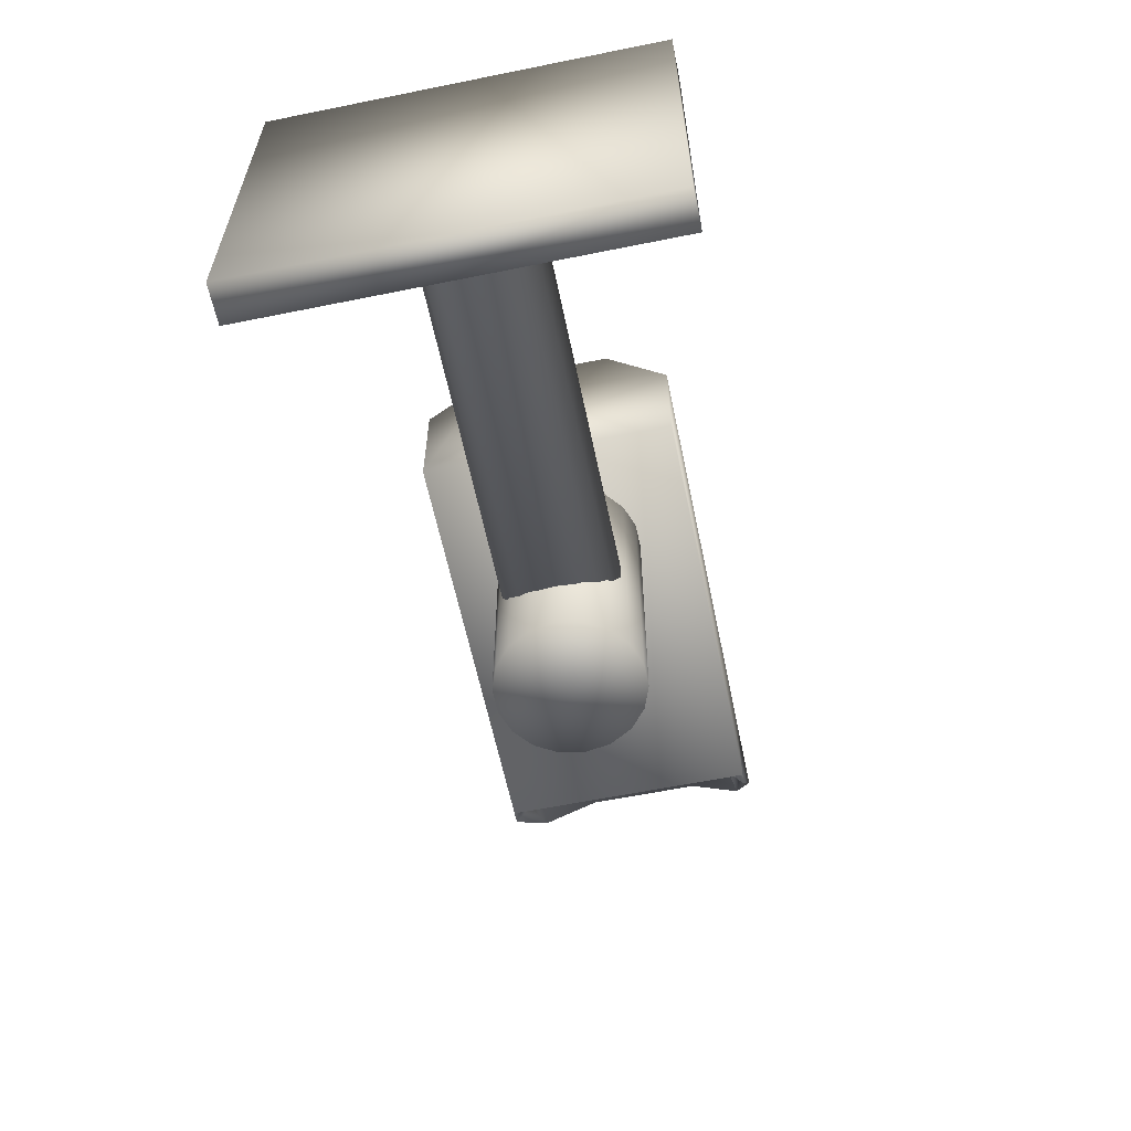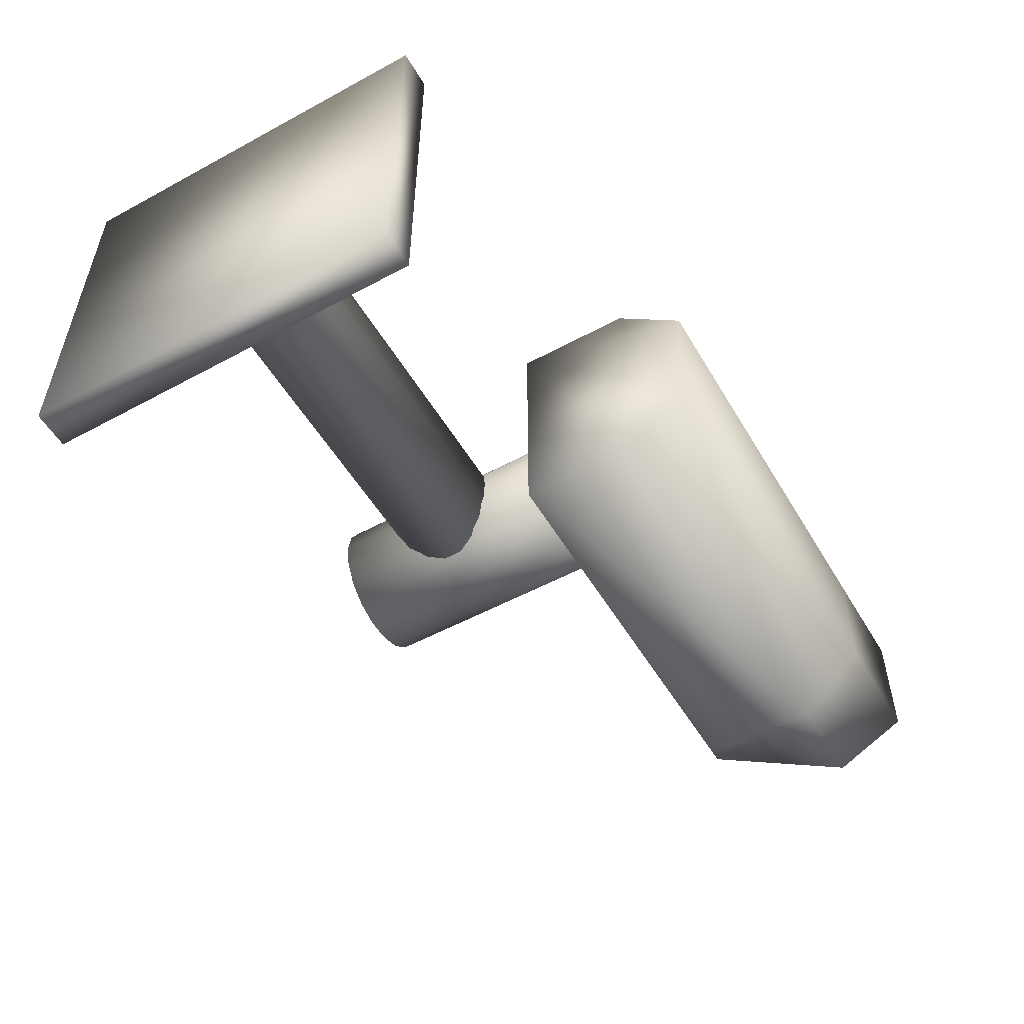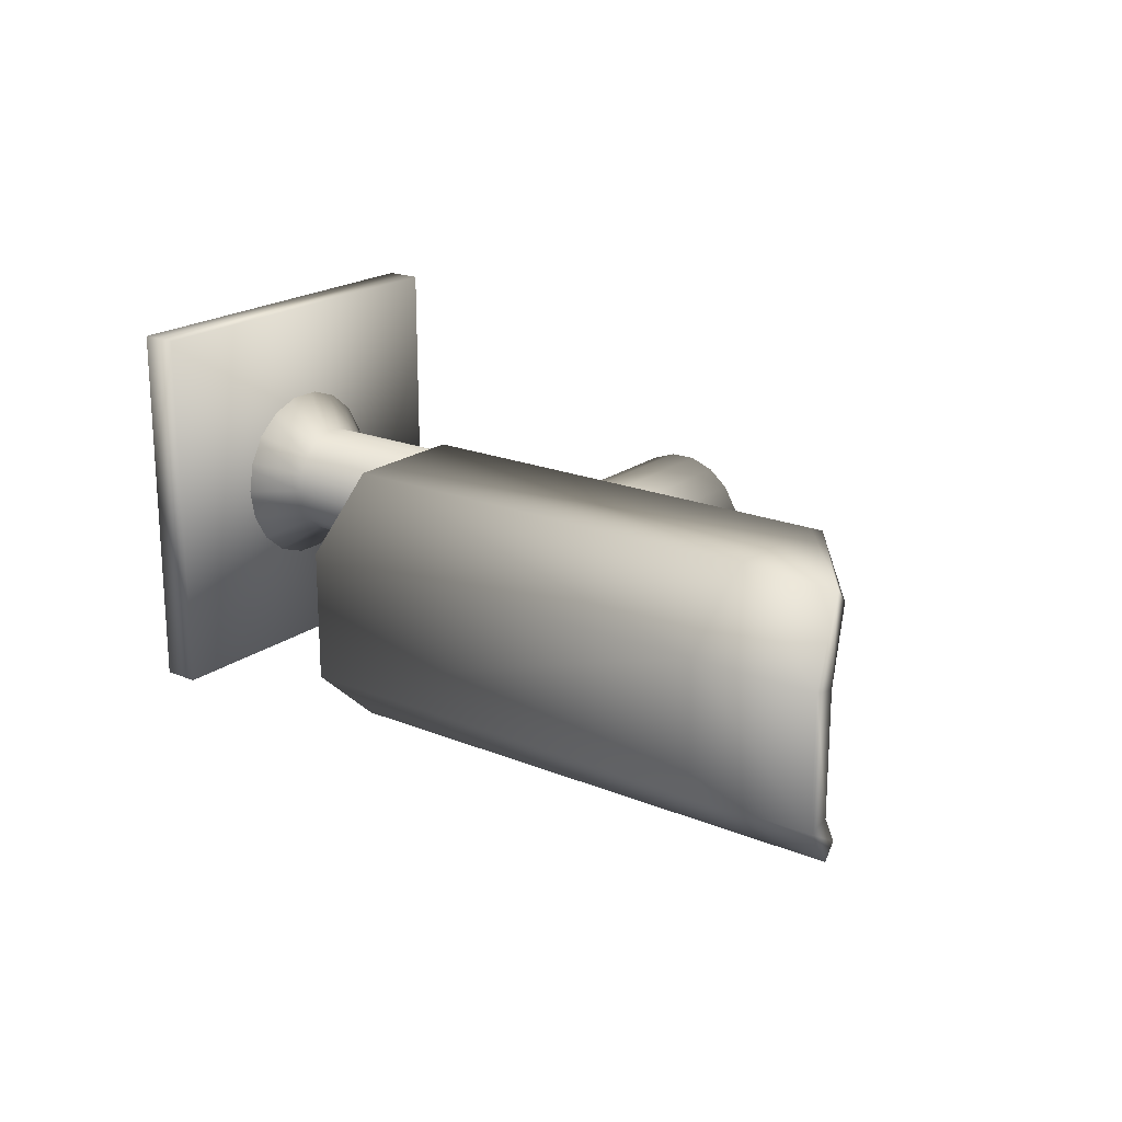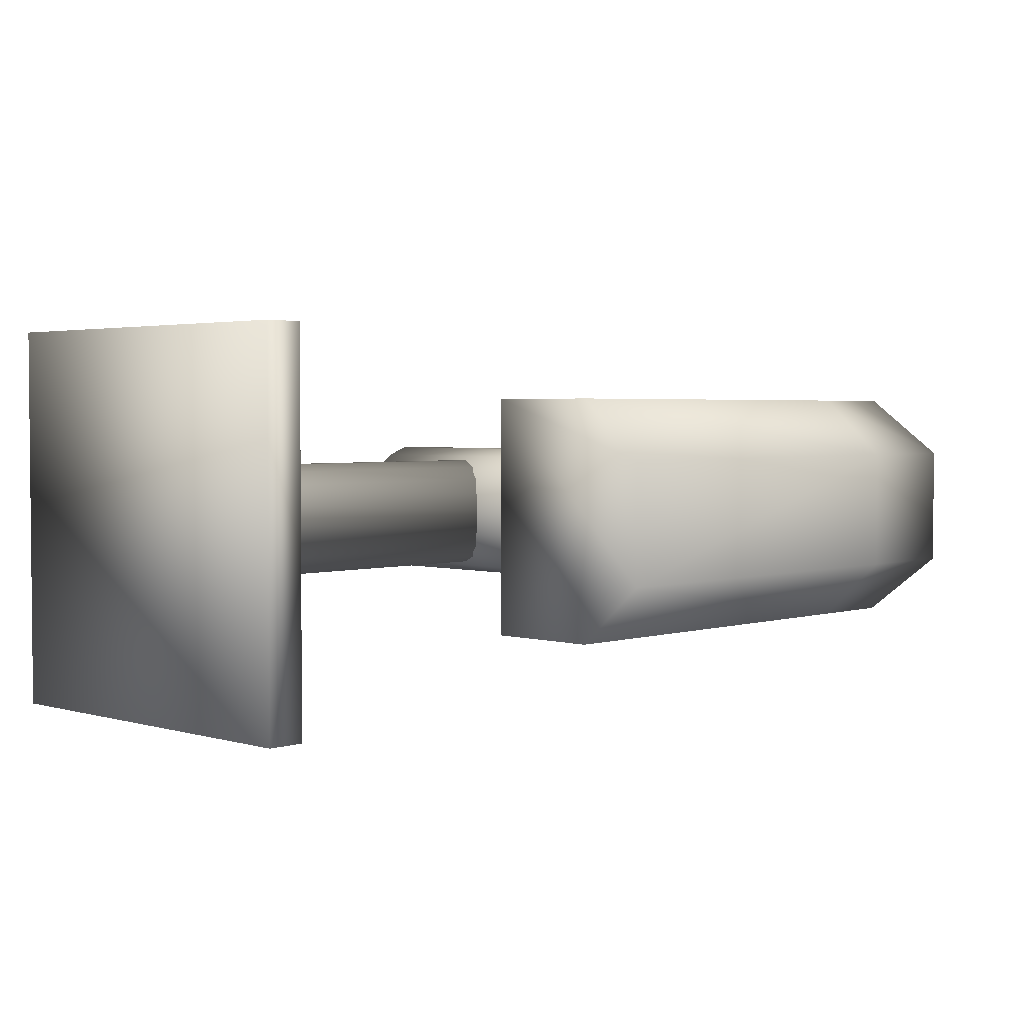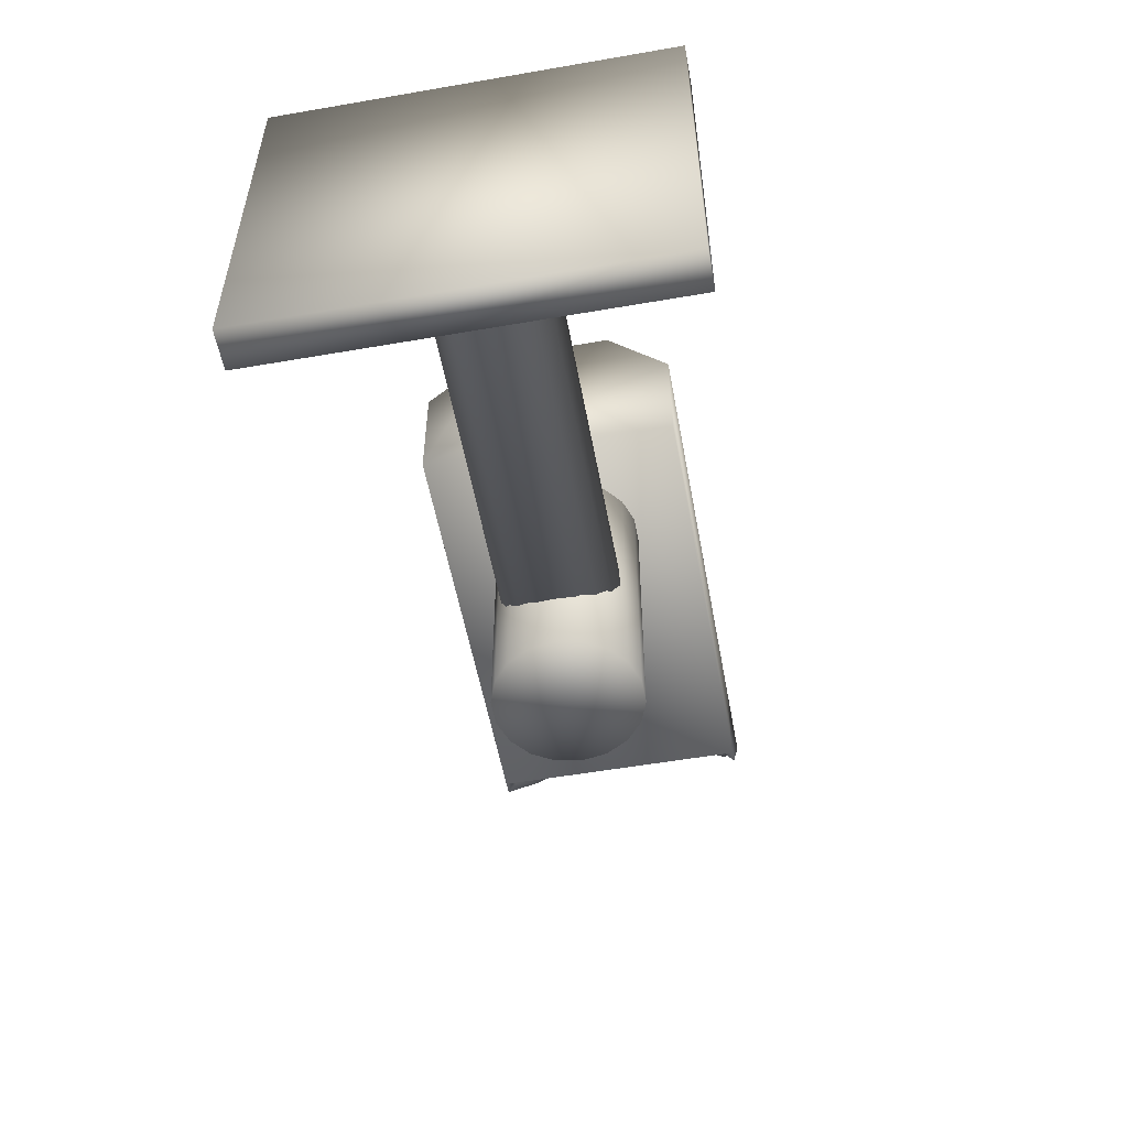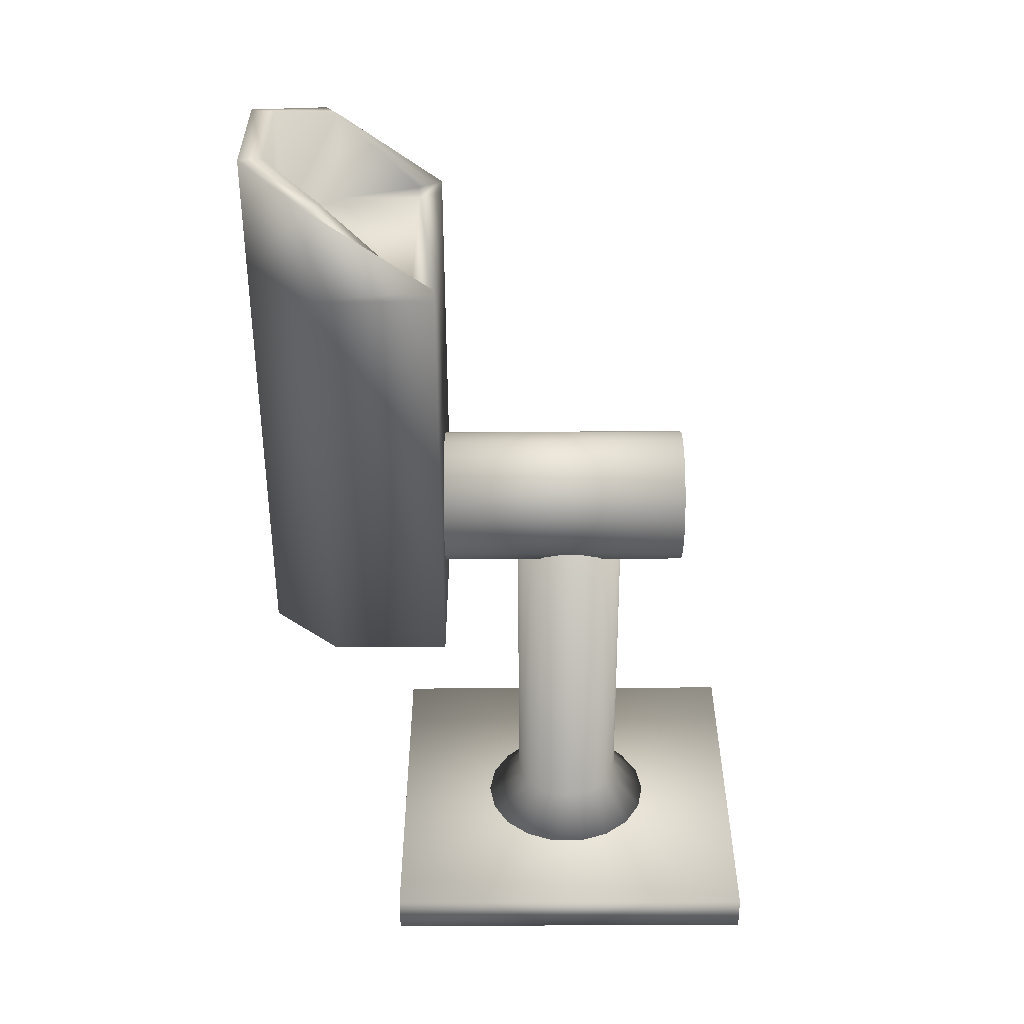
<metadata>
{"format":"obj","ext":"obj","renderer":"f3d","projection":"perspective","resolution":1024,"background":"white","views":[{"elev":-60.4,"azim":101.7,"up":"+Y"},{"elev":-53.1,"azim":120.1,"up":"+Z"},{"elev":20.0,"azim":-143.0,"up":"+Z"},{"elev":2.9,"azim":134.1,"up":"+Z"},{"elev":-54.5,"azim":100.4,"up":"+Y"},{"elev":-55.7,"azim":-89.7,"up":"+Z"}]}
</metadata>
<code>
v  -995.2 4.168 1147
v  -995.2 3.397 1149
v  -995.2 2.217 1150
v  -995.2 0.7701 1150
v  -995.2 -0.7701 1150
v  -995.2 -2.217 1150
v  -995.2 -3.397 1149
v  -995.2 -4.168 1147
v  -995.2 -4.435 1146
v  -995.2 -4.168 1144
v  -995.2 -3.397 1143
v  -995.2 -2.217 1142
v  -995.2 -0.7701 1141
v  -995.2 0.7701 1141
v  -995.2 2.217 1142
v  -995.2 3.397 1143
v  -995.2 4.168 1144
v  -995.2 4.435 1146
v  -997.8 2.108 1145
v  -997.8 2.243 1146
v  -997.8 1.718 1144
v  -997.8 1.122 1144
v  -997.8 0.3895 1144
v  -997.8 -0.3895 1144
v  -997.8 -1.122 1144
v  -997.8 -1.718 1144
v  -997.8 -2.108 1145
v  -997.8 -2.243 1146
v  -997.8 -2.108 1147
v  -997.8 -1.718 1147
v  -997.8 -1.122 1148
v  -997.8 -0.3895 1148
v  -997.8 0.3895 1148
v  -997.8 1.122 1148
v  -997.8 1.718 1147
v  -997.8 2.108 1147
v  -1013 2.108 1145
v  -1013 2.243 1146
v  -1013 1.718 1144
v  -1013 1.122 1144
v  -1013 0.3895 1144
v  -1013 -0.3895 1144
v  -1013 -1.122 1144
v  -1013 -1.718 1144
v  -1013 -2.108 1145
v  -1013 -2.243 1146
v  -1013 -2.108 1147
v  -1013 -1.718 1147
v  -1013 -1.122 1148
v  -1013 -0.3895 1148
v  -1013 0.3895 1148
v  -1013 1.122 1148
v  -1013 1.718 1147
v  -1013 2.108 1147
o Cylinder001
g Cylinder001
f 1 2 3 4 5 6 7 8 9 10 11 12 13 14 15 16 17 18
f 18 17 19 20
f 17 16 21 19
f 16 15 22 21
f 15 14 23 22
f 14 13 24 23
f 13 12 25 24
f 12 11 26 25
f 11 10 27 26
f 10 9 28 27
f 9 8 29 28
f 8 7 30 29
f 7 6 31 30
f 6 5 32 31
f 5 4 33 32
f 4 3 34 33
f 3 2 35 34
f 2 1 36 35
f 1 18 20 36
f 20 19 37 38
f 19 21 39 37
f 21 22 40 39
f 22 23 41 40
f 23 24 42 41
f 24 25 43 42
f 25 26 44 43
f 26 27 45 44
f 27 28 46 45
f 28 29 47 46
f 29 30 48 47
f 30 31 49 48
f 31 32 50 49
f 32 33 51 50
f 33 34 52 51
f 34 35 53 52
f 35 36 54 53
f 36 20 38 54
f 54 38 37 39 40 41 42 43 44 45 46 47 48 49 50 51 52 53
v  -994.7 -7.618 1153
v  -994.7 -7.618 1138
v  -994.7 7.618 1138
v  -994.7 7.618 1153
v  -996.2 -7.618 1153
v  -996.2 7.618 1153
v  -996.2 7.618 1138
v  -996.2 -7.618 1138
o Box006
g Box006
f 55 56 57 58
f 59 60 61 62
f 55 58 60 59
f 58 57 61 60
f 57 56 62 61
f 56 55 59 62
v  -1025 5.332 1151
v  -1025 5.332 1141
v  -1009 5.332 1141
v  -1009 5.332 1151
v  -1025 12.61 1148
v  -1009 12.61 1148
v  -1009 12.61 1143
v  -1025 12.61 1143
v  -1009 9.935 1151
v  -1025 9.935 1151
v  -1009 9.935 1141
v  -1025 9.935 1141
v  -1025 6.245 1141
v  -1025 6.245 1150
v  -1025 9.461 1150
v  -1025 11.7 1148
v  -1025 11.7 1144
v  -1025 9.461 1141
v  -1026 5.332 1151
v  -1029 9.935 1151
v  -1029 9.461 1150
v  -1026 6.245 1150
v  -1030 12.61 1148
v  -1030 11.7 1148
v  -1030 12.61 1143
v  -1030 11.7 1144
v  -1029 9.935 1141
v  -1029 9.461 1141
v  -1026 5.332 1141
v  -1026 6.245 1141
o Box007
g Box007
f 63 64 65 66
f 67 68 69 70
f 63 66 71 72
f 66 65 73 69 68 71
f 65 64 74 73
f 75 76 77 78 79 80
f 67 72 71 68
f 69 73 74 70
f 64 63 76 75
f 81 82 83 84
f 82 85 86 83
f 85 87 88 86
f 87 89 90 88
f 89 91 92 90
f 67 70 87 85
f 70 74 89 87
f 74 64 91 89
f 64 75 92 91
f 75 80 90 92
f 80 79 88 90
f 79 78 86 88
f 78 77 83 86
f 77 76 84 83
f 76 63 81 84
f 63 72 82 81
f 72 67 85 82
v  -1013 -4.734 1146
v  -1011 -4.734 1144
v  -1011 -4.734 1145
v  -1010 -4.734 1146
v  -1013 -4.734 1143
v  -1012 -4.734 1143
v  -1014 -4.734 1143
v  -1014 -4.734 1143
v  -1016 -4.734 1145
v  -1015 -4.734 1144
v  -1016 -4.734 1147
v  -1016 -4.734 1146
v  -1014 -4.734 1148
v  -1015 -4.734 1148
v  -1013 -4.734 1148
v  -1014 -4.734 1148
v  -1011 -4.734 1148
v  -1012 -4.734 1148
v  -1011 -4.734 1147
v  -1011 6.853 1145
v  -1010 6.853 1146
v  -1011 6.853 1144
v  -1012 6.853 1143
v  -1013 6.853 1143
v  -1014 6.853 1143
v  -1014 6.853 1143
v  -1015 6.853 1144
v  -1016 6.853 1145
v  -1016 6.853 1146
v  -1016 6.853 1147
v  -1015 6.853 1148
v  -1014 6.853 1148
v  -1014 6.853 1148
v  -1013 6.853 1148
v  -1012 6.853 1148
v  -1011 6.853 1148
v  -1011 6.853 1147
v  -1013 6.853 1146
o Cylinder002
g Cylinder002
f 93 94 95 96
f 93 97 98 94
f 93 99 100 97
f 93 101 102 99
f 93 103 104 101
f 93 105 106 103
f 93 107 108 105
f 93 109 110 107
f 93 96 111 109
f 96 95 112 113
f 95 94 114 112
f 94 98 115 114
f 98 97 116 115
f 97 100 117 116
f 100 99 118 117
f 99 102 119 118
f 102 101 120 119
f 101 104 121 120
f 104 103 122 121
f 103 106 123 122
f 106 105 124 123
f 105 108 125 124
f 108 107 126 125
f 107 110 127 126
f 110 109 128 127
f 109 111 129 128
f 111 96 113 129
f 130 129 113 112
f 130 112 114 115
f 130 115 116 117
f 130 117 118 119
f 130 119 120 121
f 130 121 122 123
f 130 123 124 125
f 130 125 126 127
f 130 127 128 129

</code>
